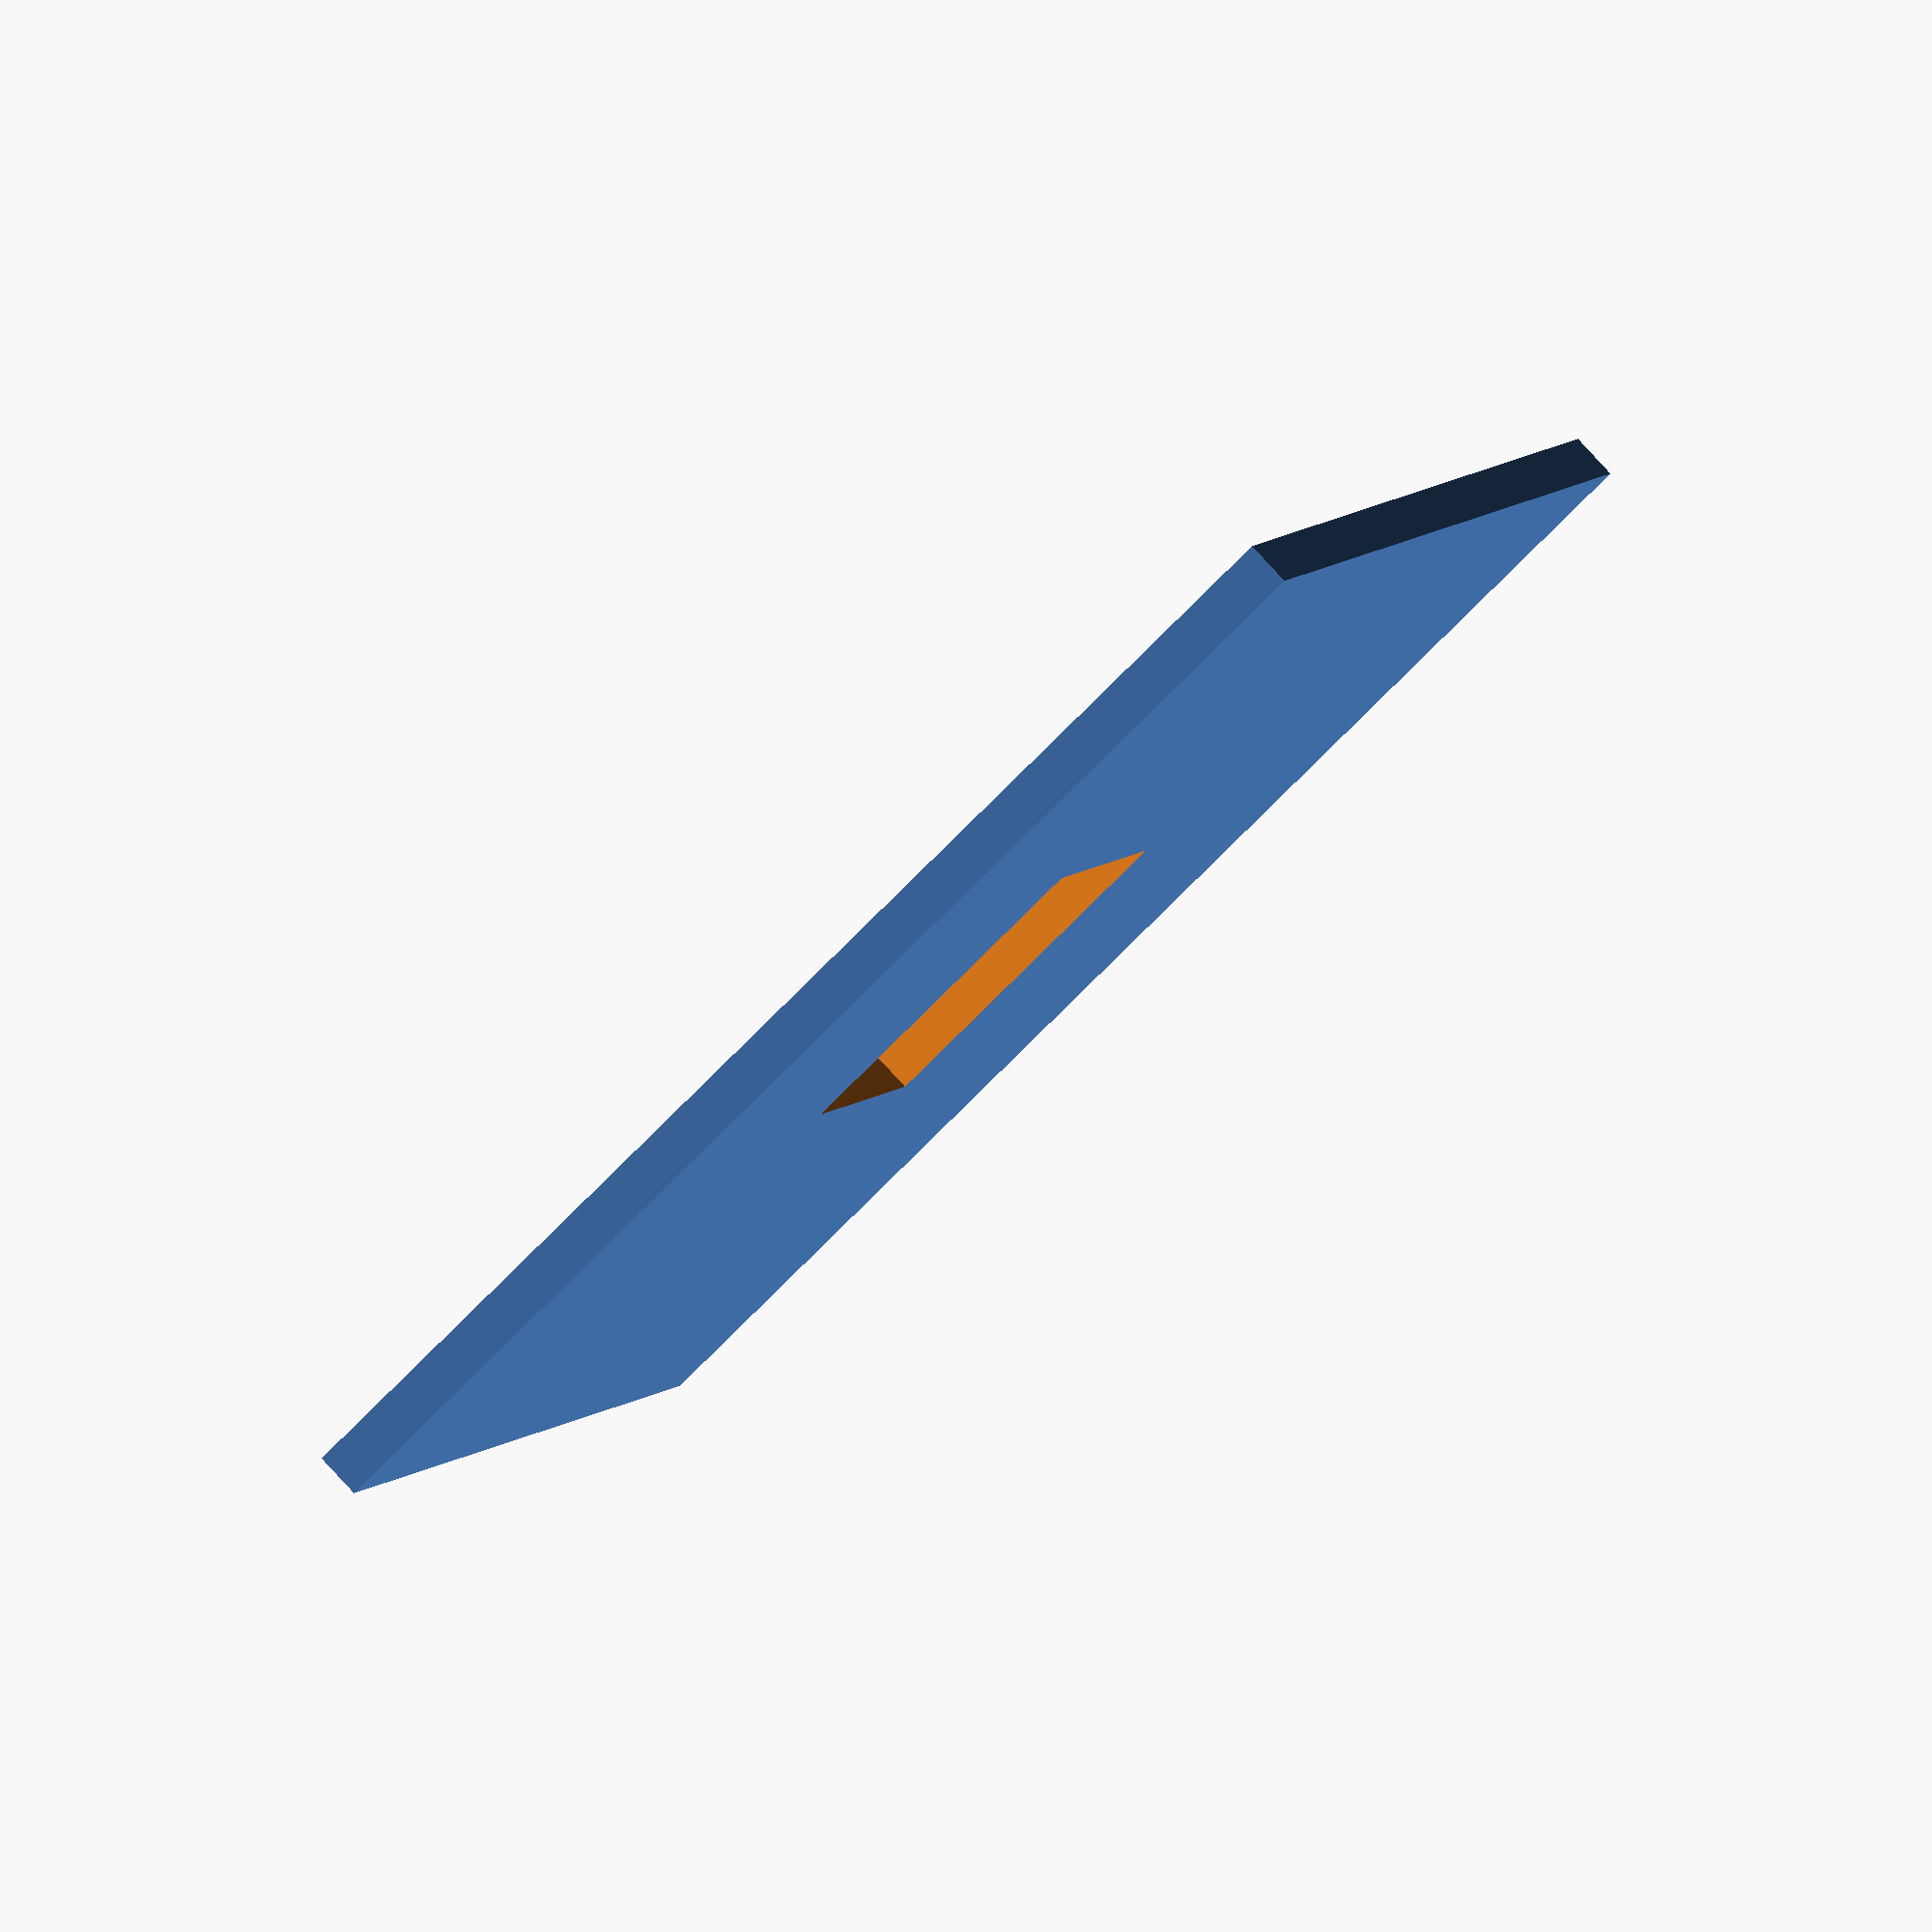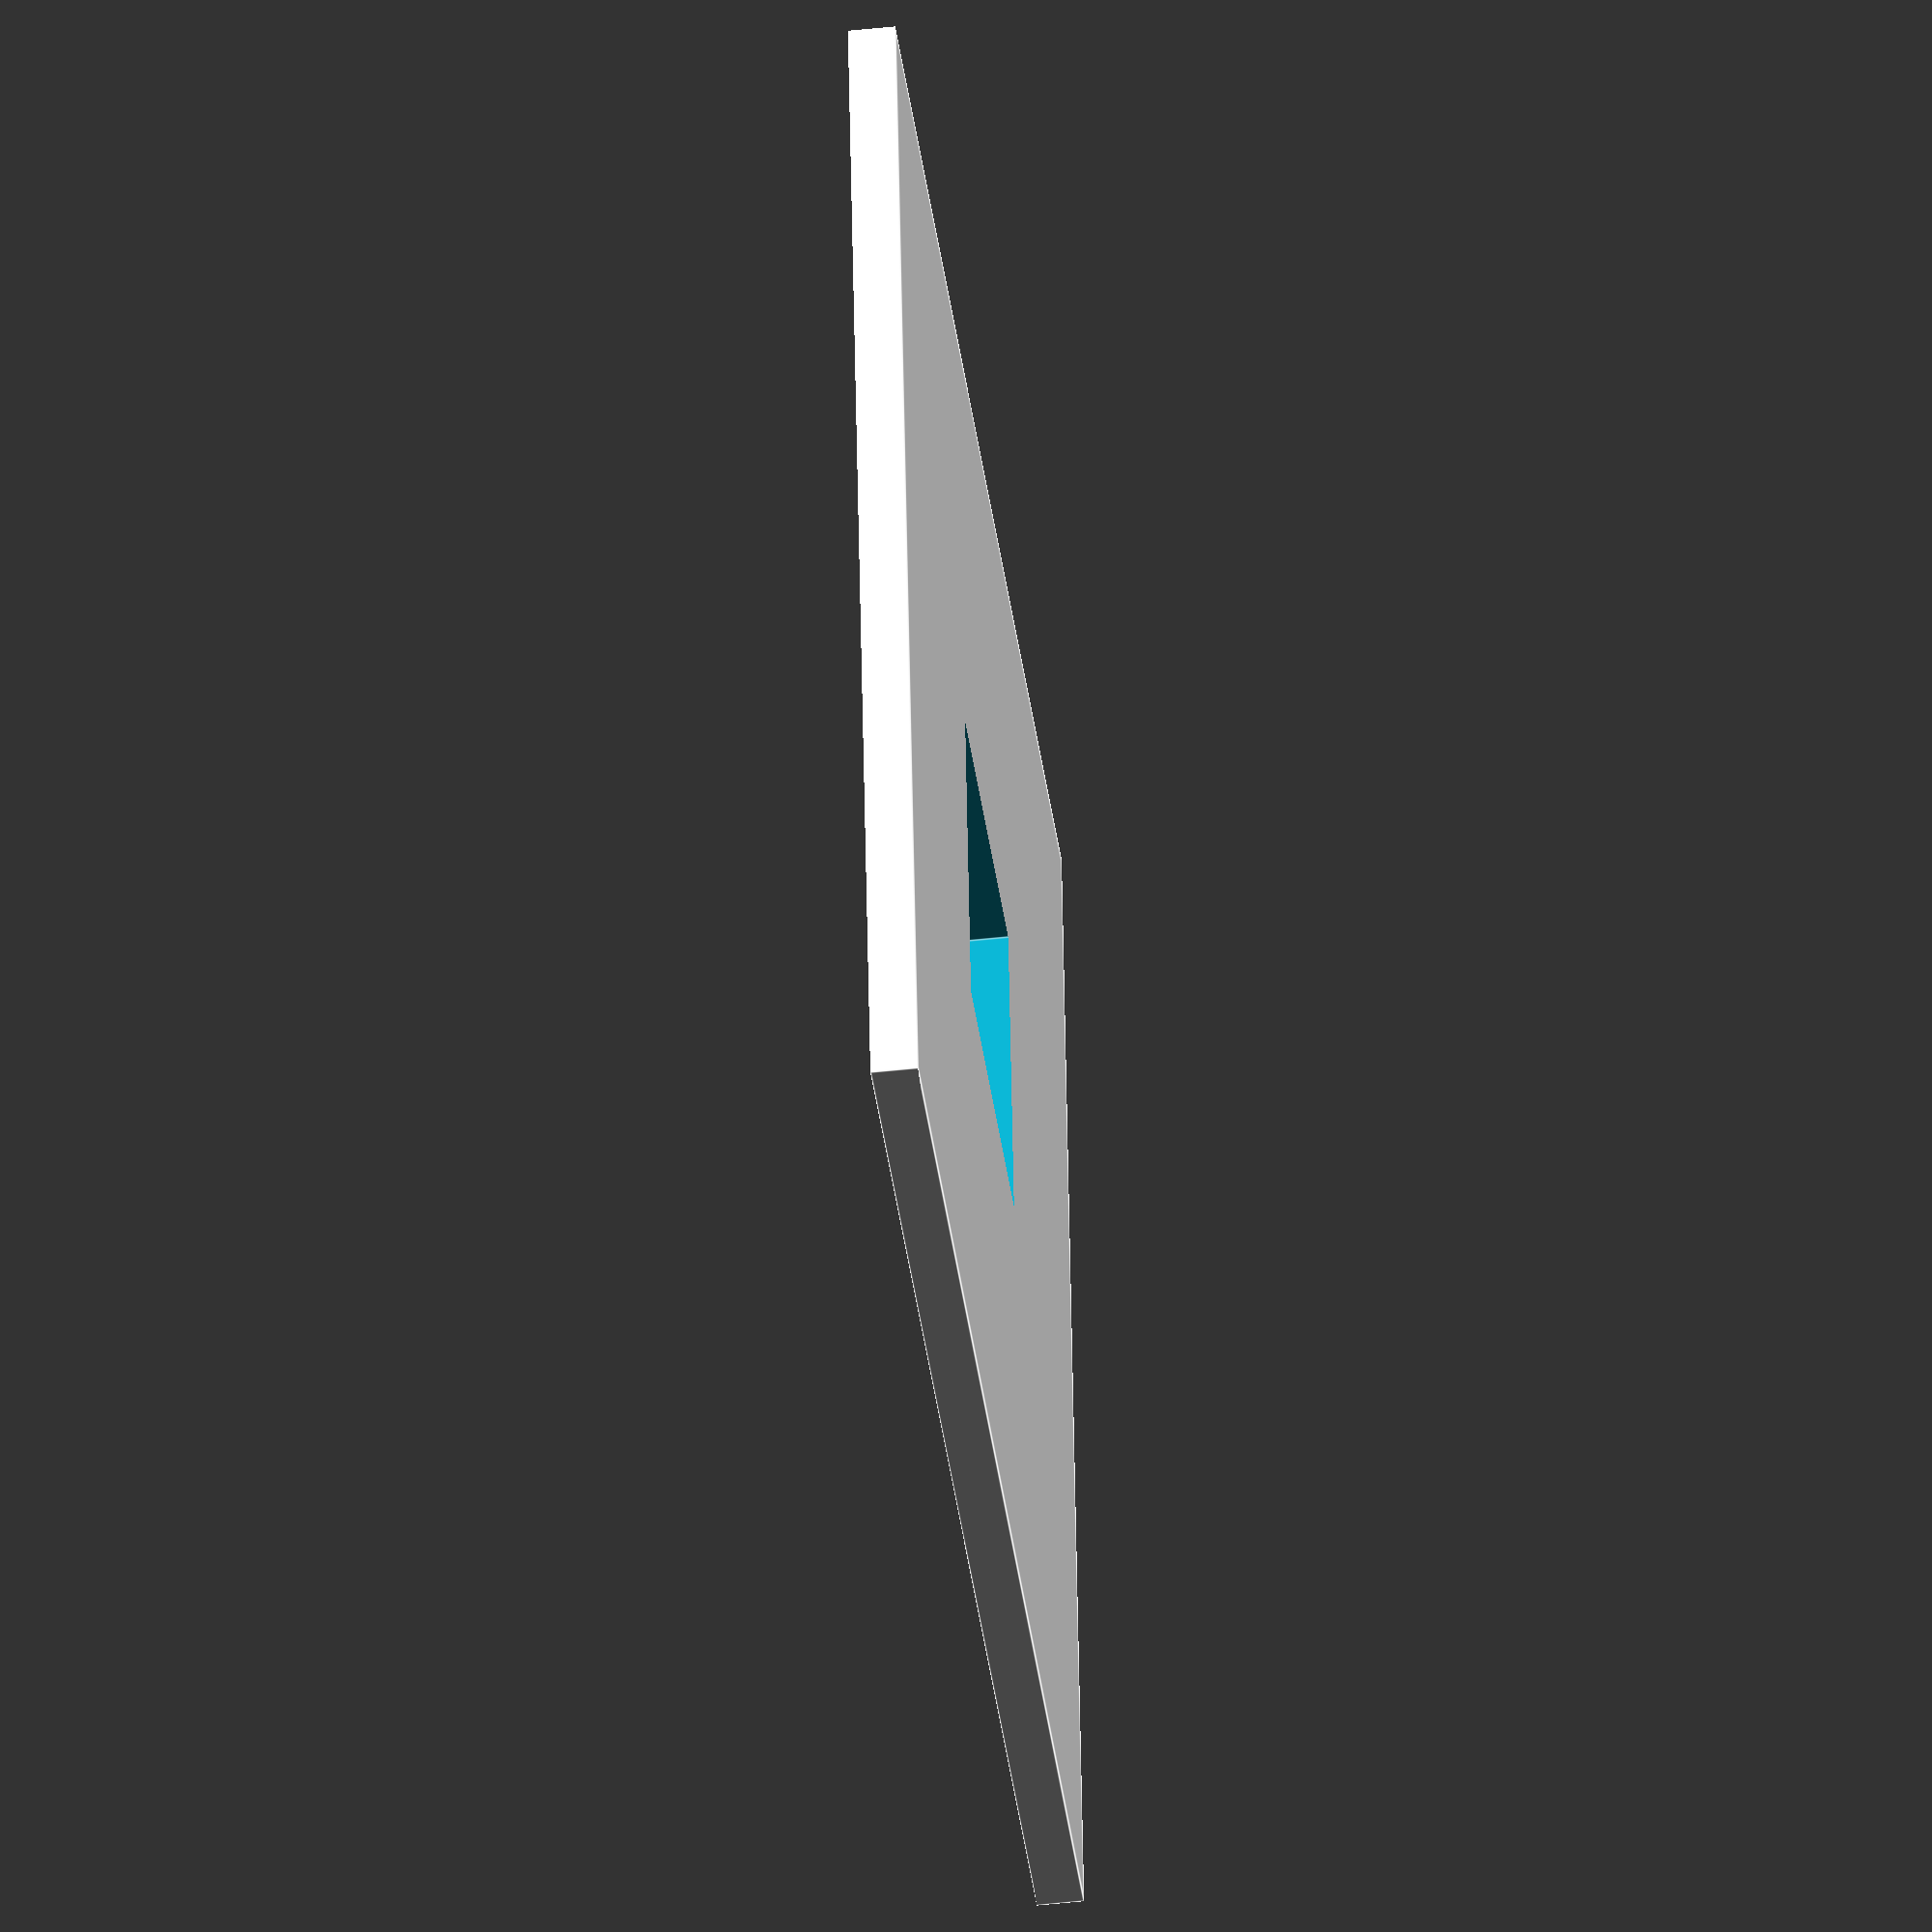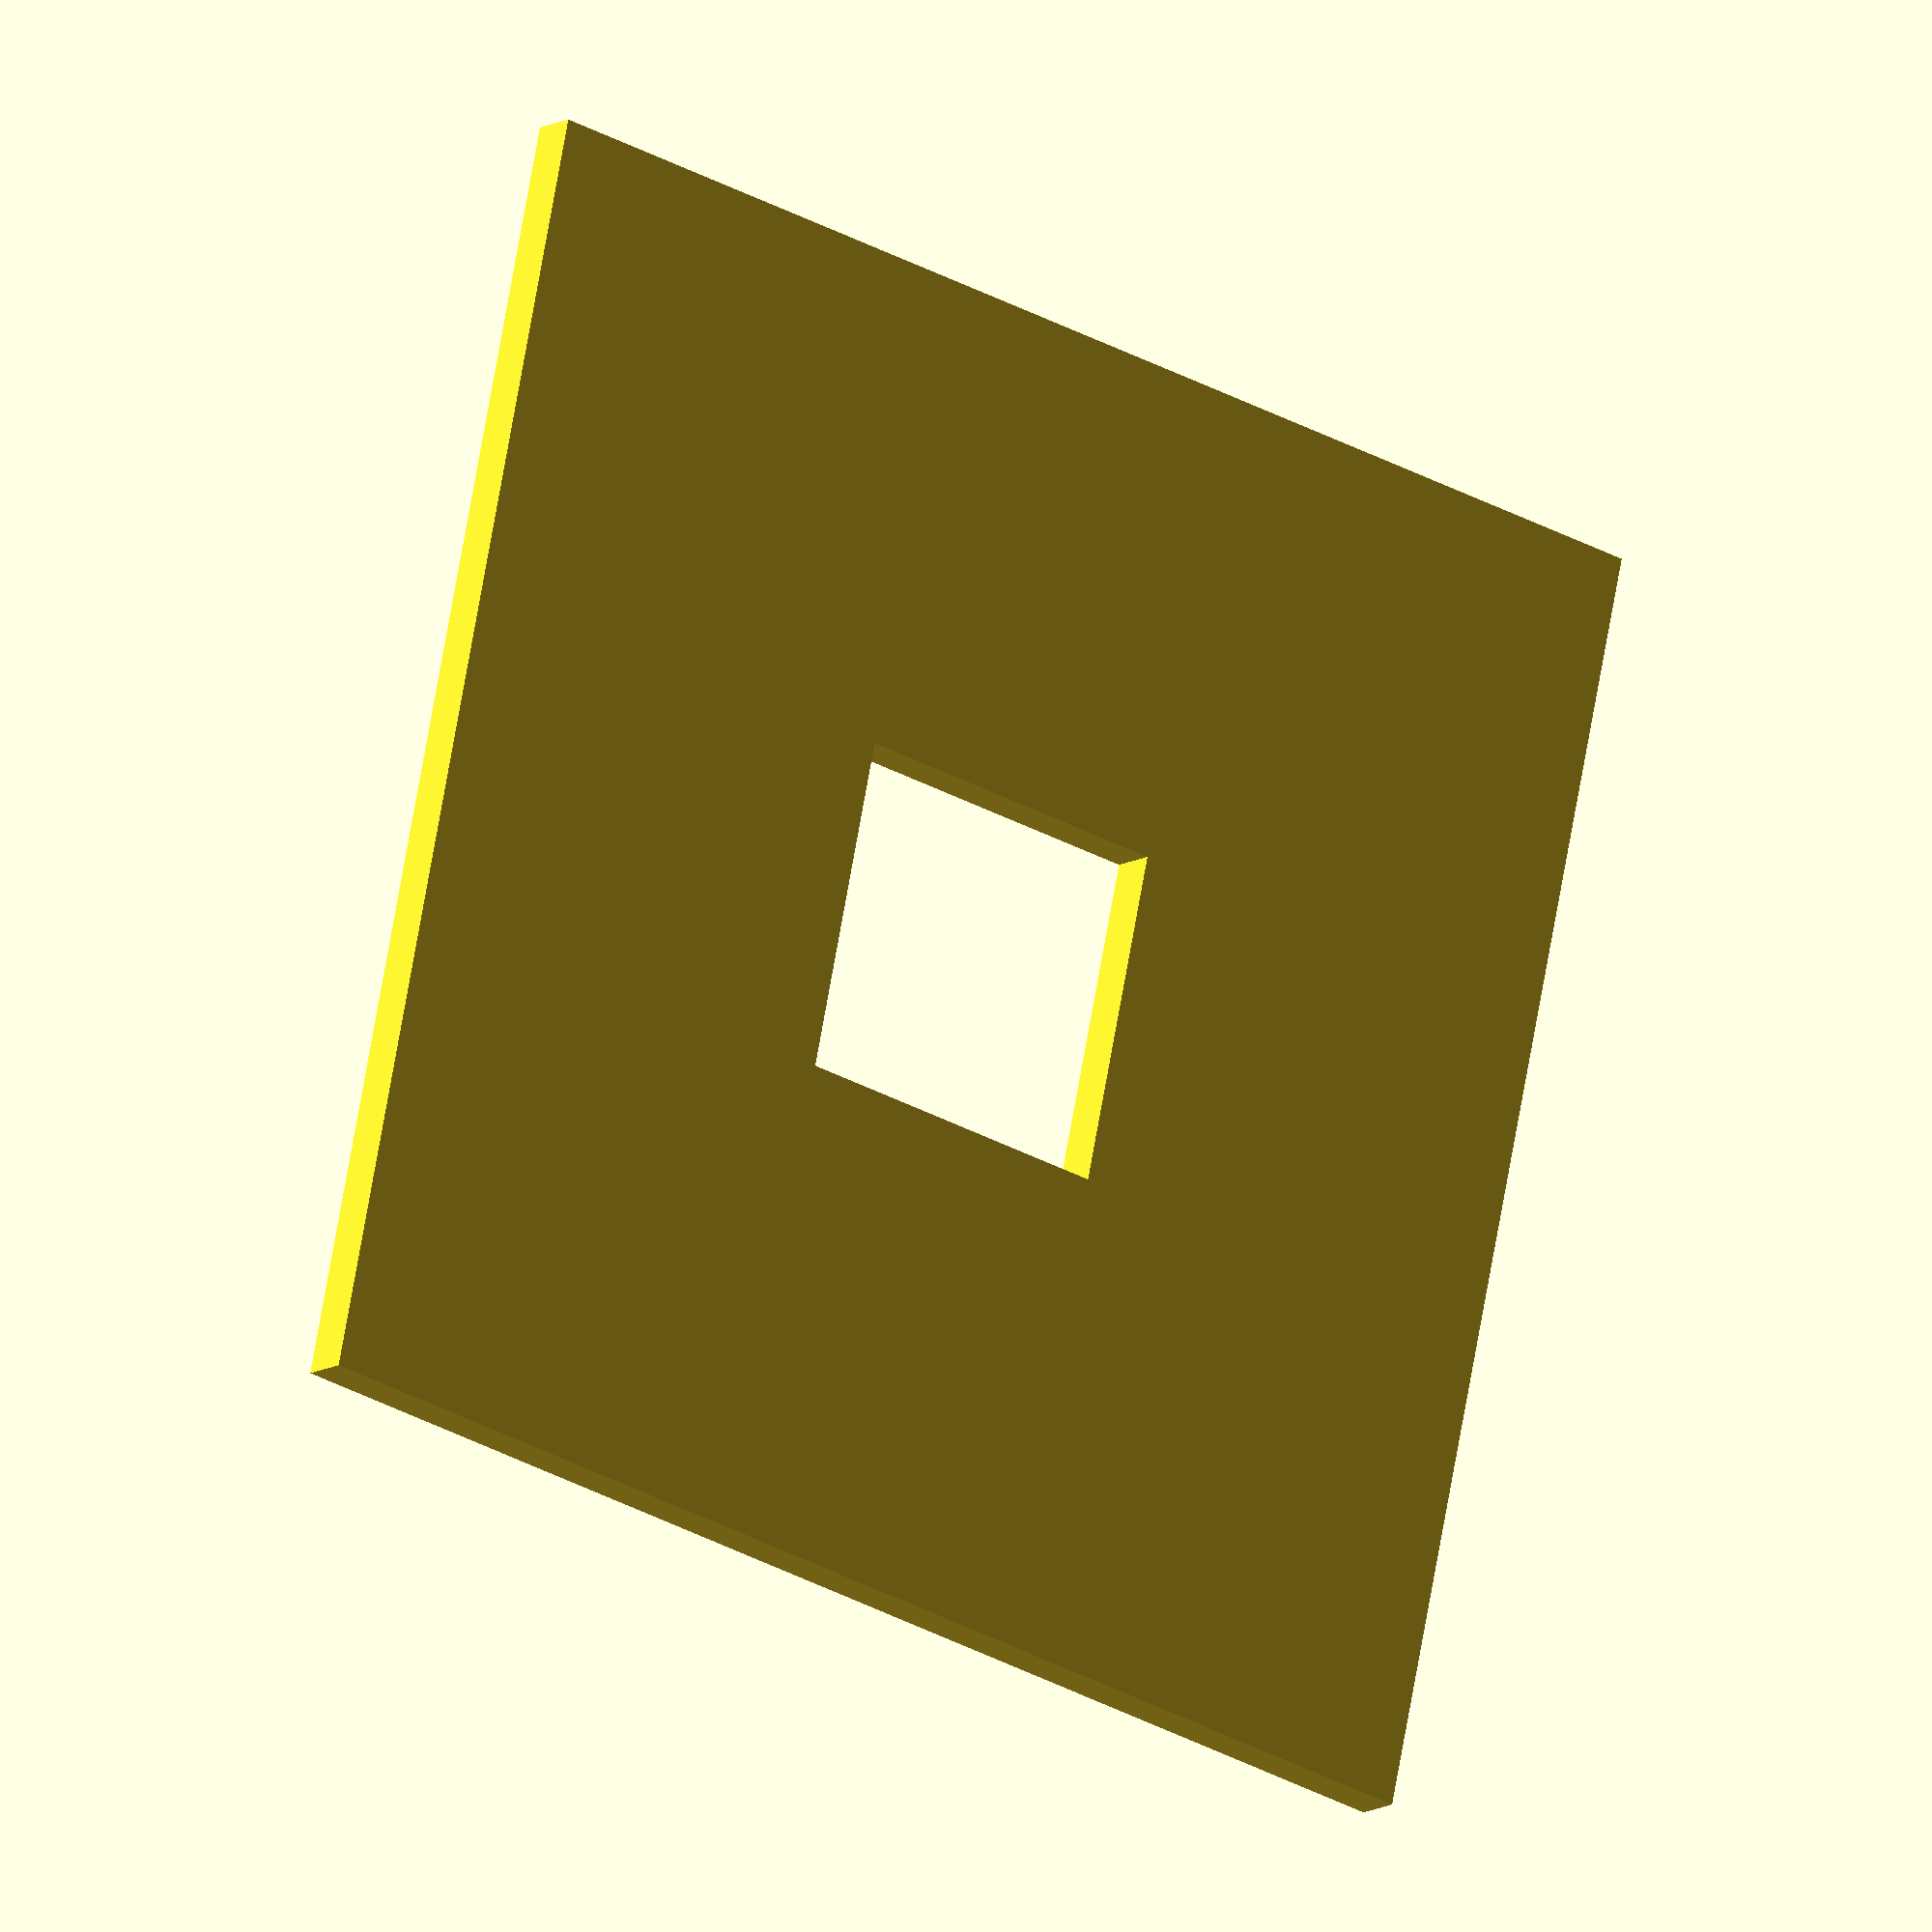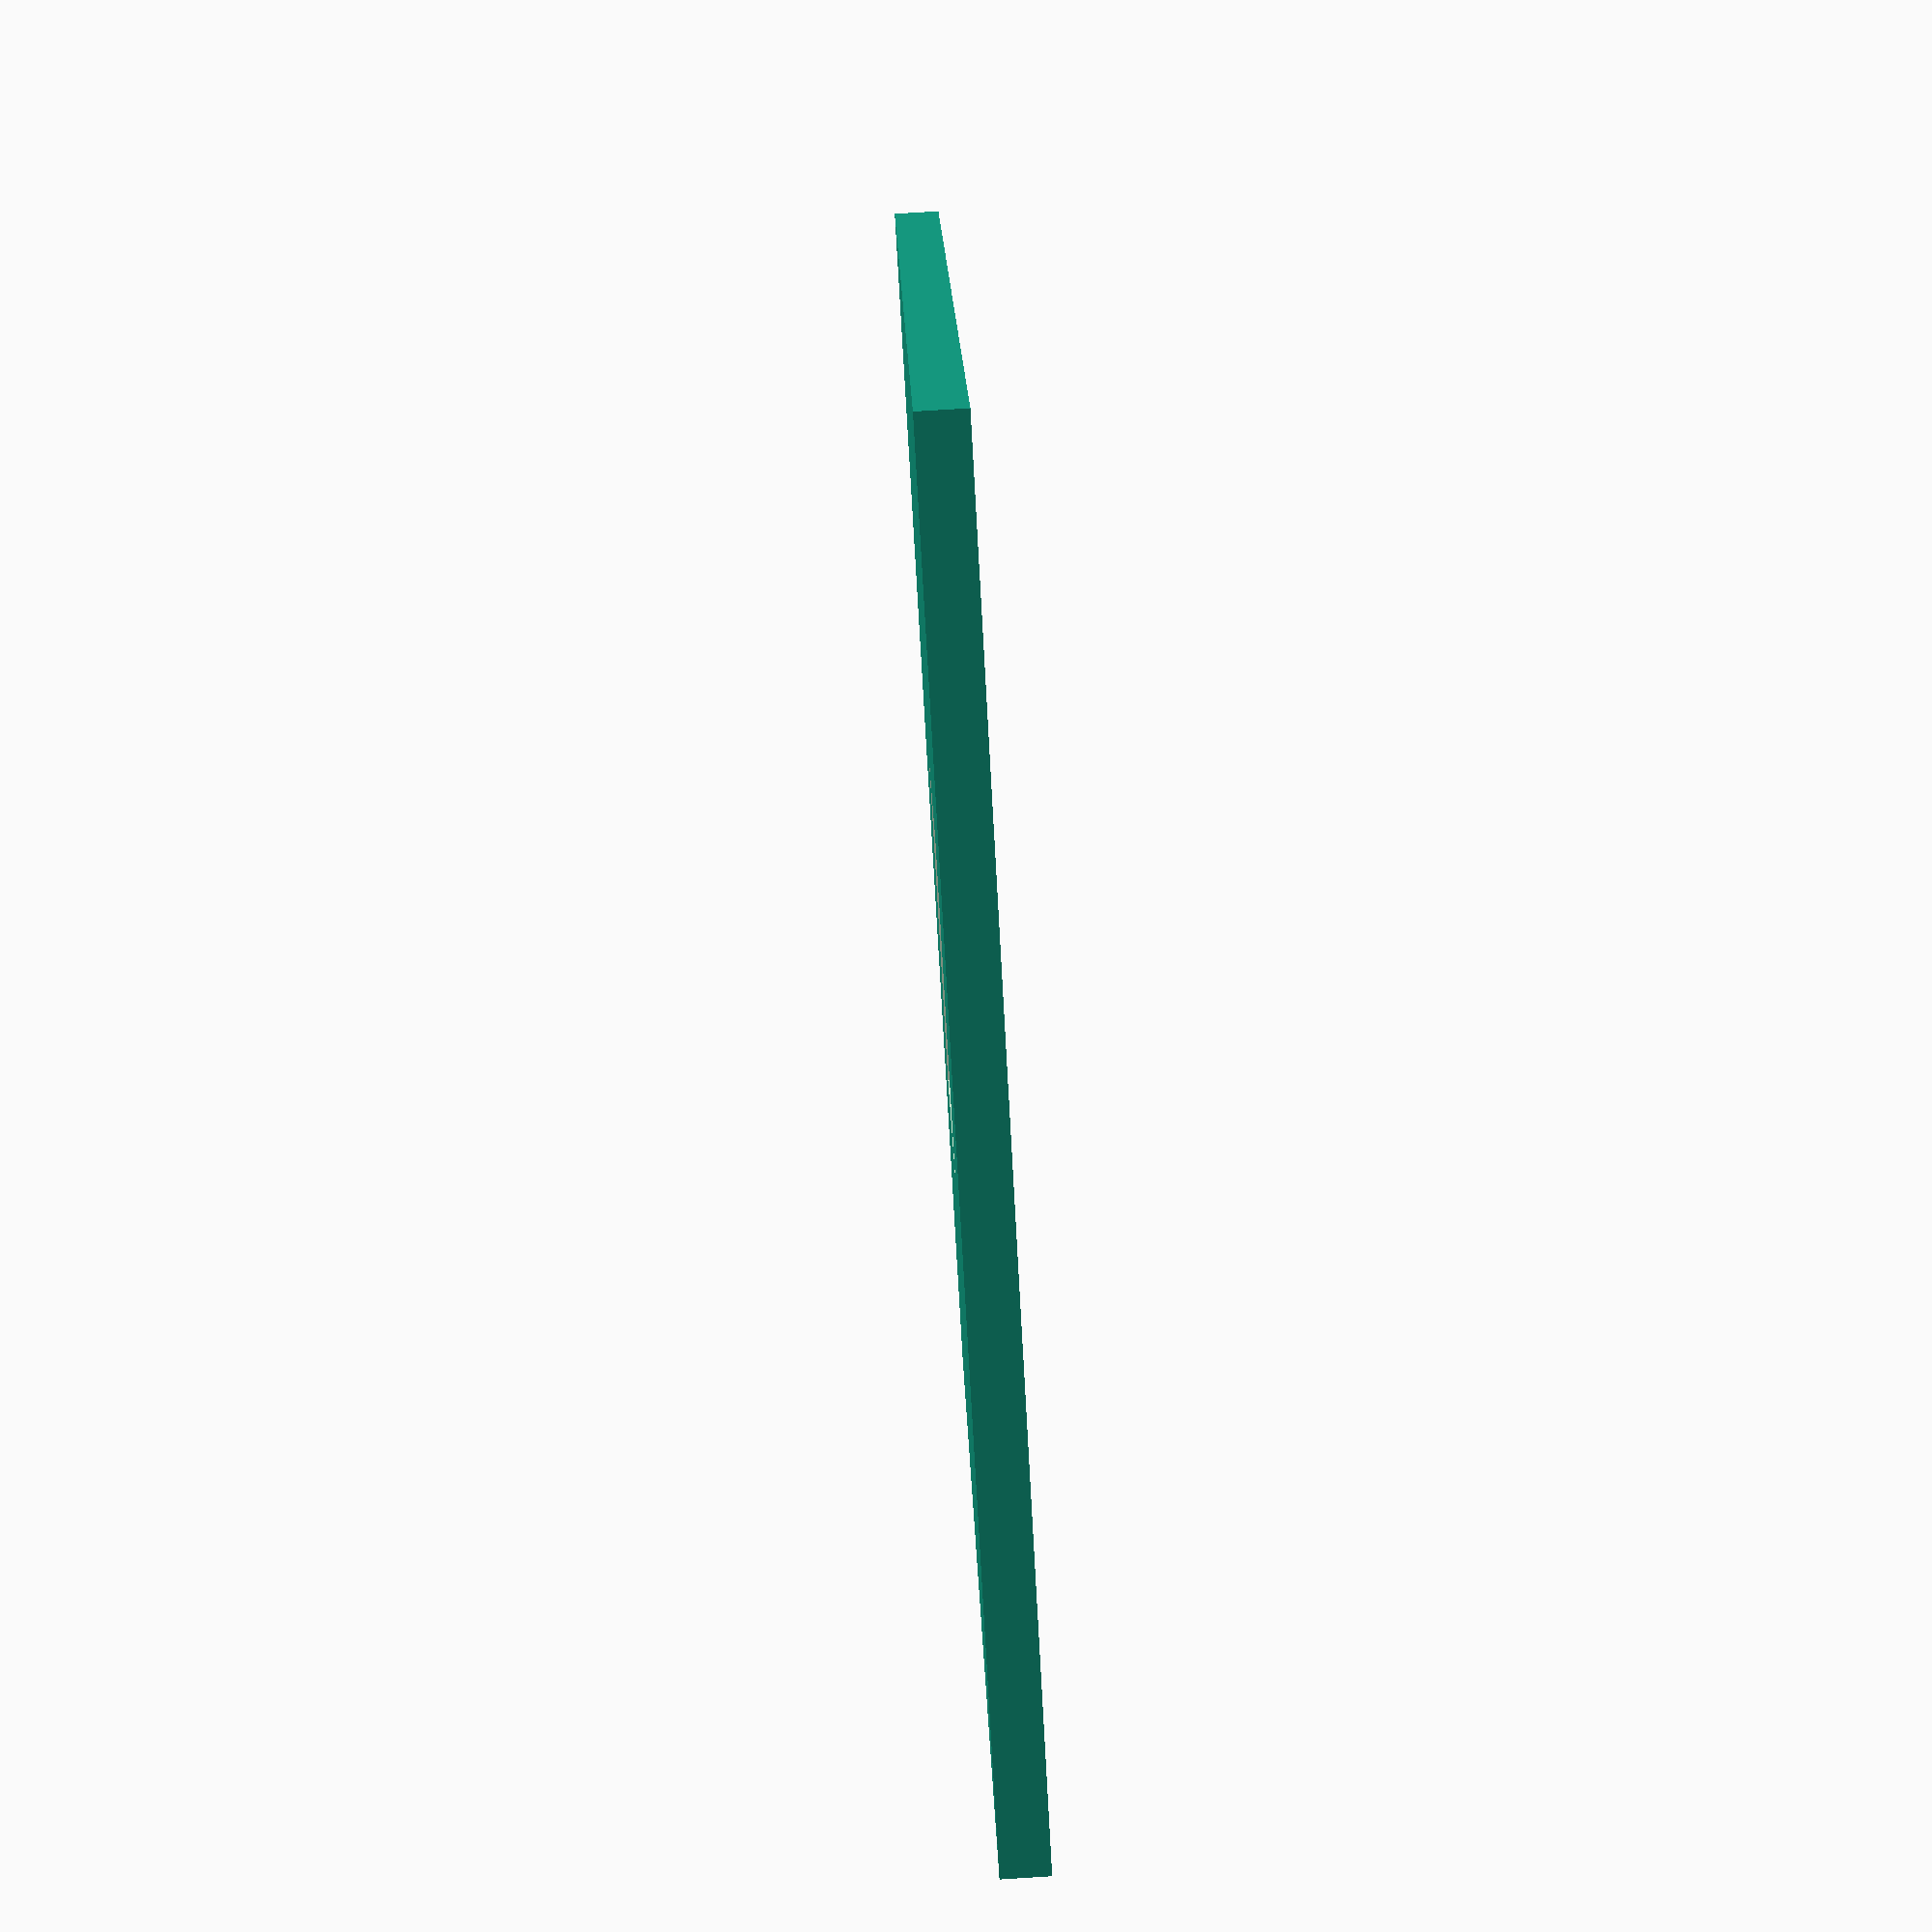
<openscad>
difference() //lid for the box
{
  translate([0,0,0]) cube([56,56,2]); 
  translate([20.8,20.8,-1]) cube([14.5,14.5,6]);
}
</openscad>
<views>
elev=278.6 azim=199.3 roll=137.4 proj=o view=solid
elev=46.6 azim=97.7 roll=97.2 proj=o view=edges
elev=11.9 azim=257.7 roll=143.6 proj=o view=wireframe
elev=98.7 azim=24.5 roll=93.5 proj=p view=wireframe
</views>
